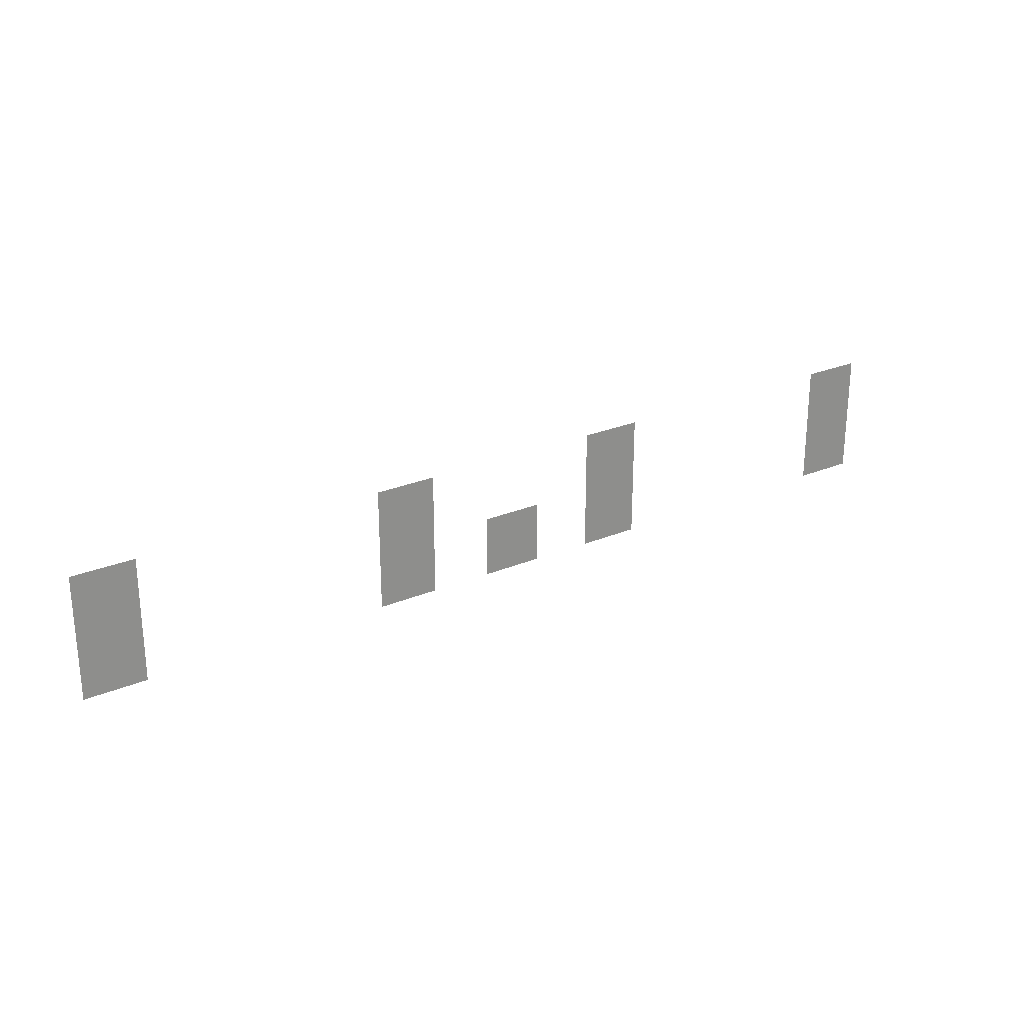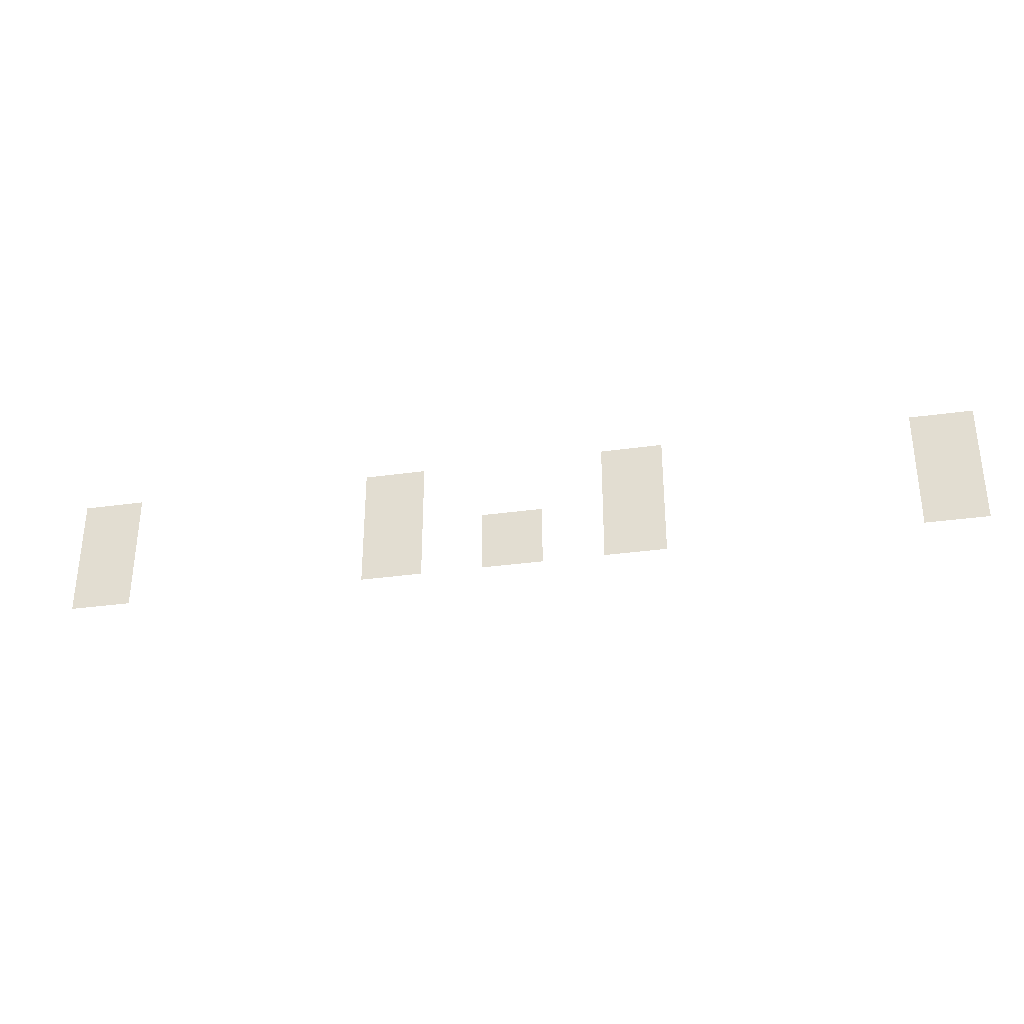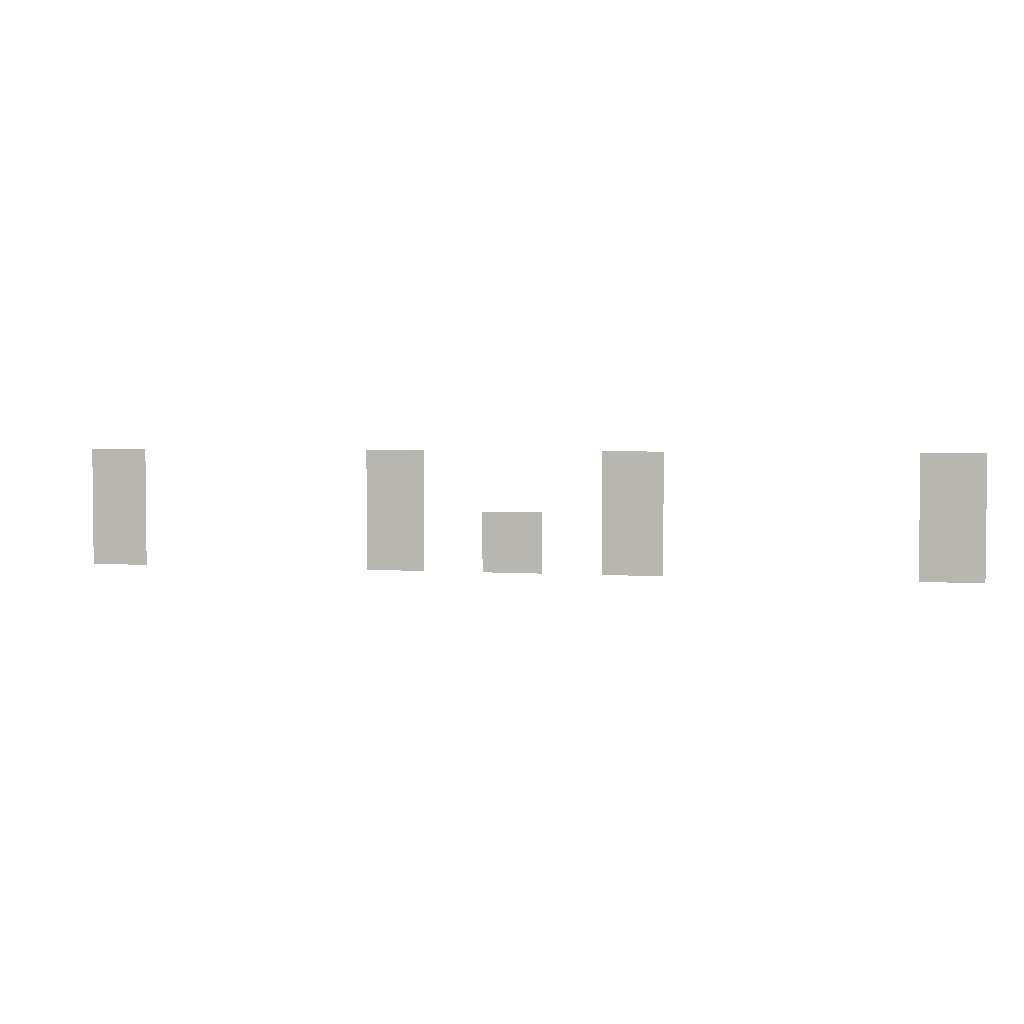
<metadata>
{"format":"obj","ext":"obj","renderer":"f3d","projection":"perspective","resolution":1024,"background":"white","views":[{"elev":25.4,"azim":-34.3,"up":"+Y"},{"elev":-32.7,"azim":11.1,"up":"+Y"},{"elev":3.1,"azim":14.0,"up":"+Y"}]}
</metadata>
<code>
v -304 -16 0
v -320 -16 0
v -320 0 0
v -304 0 0
v -224 -16 0
v -240 -16 0
v -240 0 0
v -224 0 0
v -160 -16 0
v -176 -16 0
v -176 0 0
v -160 0 0
v -80 -16 0
v -96 -16 0
v -96 0 0
v -80 0 0
v -304 -32 0
v -320 -32 0
v -320 -16 0
v -304 -16 0
v -224 -32 0
v -240 -32 0
v -240 -16 0
v -224 -16 0
v -192 -32 0
v -208 -32 0
v -208 -16 0
v -192 -16 0
v -160 -32 0
v -176 -32 0
v -176 -16 0
v -160 -16 0
v -80 -32 0
v -96 -32 0
v -96 -16 0
v -80 -16 0
g dung_base_up_mesh_0003
f 1 2 3 4
f 5 6 7 8
f 9 10 11 12
f 13 14 15 16
f 17 18 19 20
f 21 22 23 24
f 25 26 27 28
f 29 30 31 32
f 33 34 35 36

</code>
